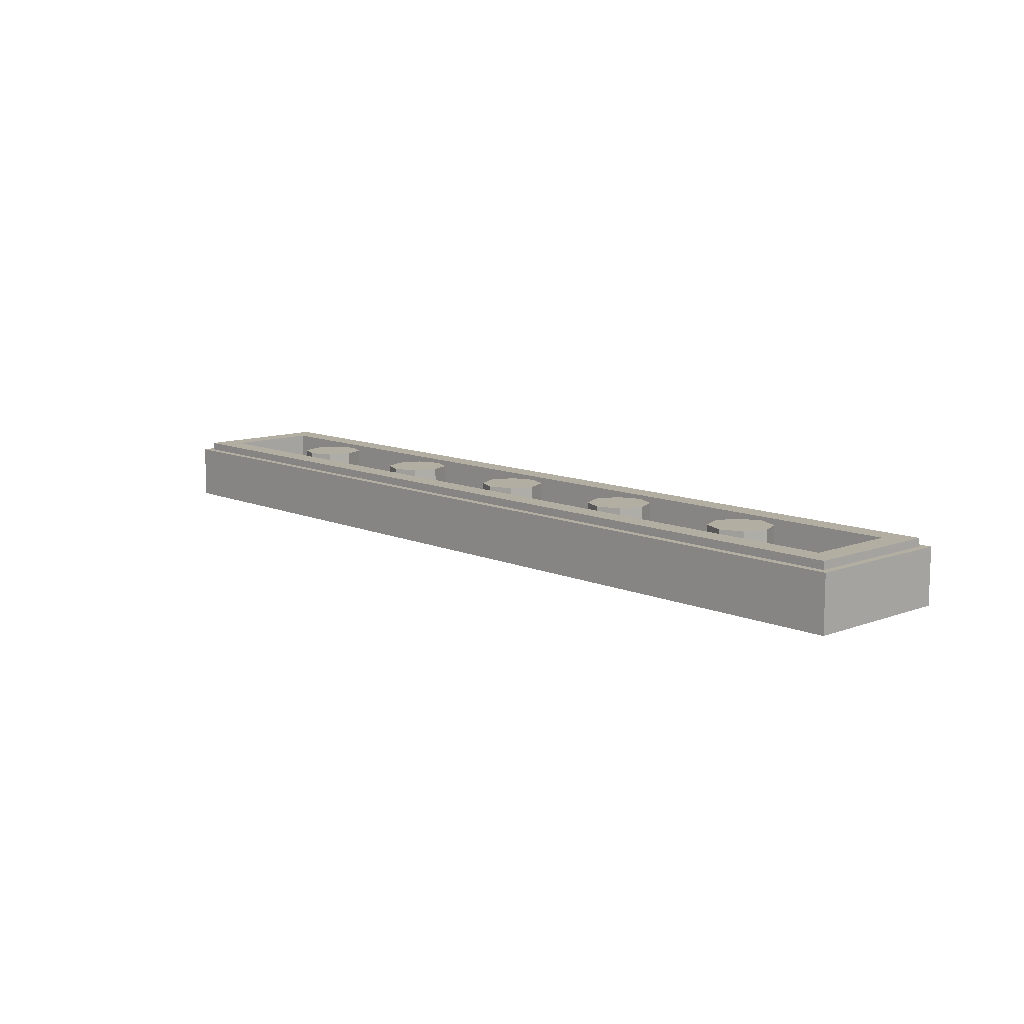
<metadata>
{"format":"obj","ext":"obj","renderer":"f3d","projection":"perspective","resolution":1024,"background":"white","views":[{"elev":10.8,"azim":46.9,"up":"+Y"}]}
</metadata>
<code>
v -2.95 0.35 0.45
v -2.95 0.4 0.45
v 2.95 0.4 0.45
v 2.95 0.35 0.45
v -2.95 0.35 -0.45
v -2.95 0.4 -0.45
v -2.95 0.4 0.45
v -2.95 0.35 0.45
v 2.95 0.35 -0.45
v 2.95 0.4 -0.45
v -2.95 0.4 -0.45
v -2.95 0.35 -0.45
v 2.95 0.35 0.45
v 2.95 0.4 0.45
v 2.95 0.4 -0.45
v 2.95 0.35 -0.45
v -3 0 0.5
v -3 0.35 0.5
v 3 0.35 0.5
v 3 0 0.5
v -3 0 -0.5
v -3 0.35 -0.5
v -3 0.35 0.5
v -3 0 0.5
v 3 0 -0.5
v 3 0.35 -0.5
v -3 0.35 -0.5
v -3 0 -0.5
v 3 0 0.5
v 3 0.35 0.5
v 3 0.35 -0.5
v 3 0 -0.5
v -2.8 0.2 0.3
v 2.8 0.2 0.3
v 2.8 0.2 -0.3
v -2.8 0.2 -0.3
v -2.8 0.2 0.3
v -2.8 0.4 0.3
v 2.8 0.4 0.3
v 2.8 0.2 0.3
v -2.8 0.2 -0.3
v -2.8 0.4 -0.3
v -2.8 0.4 0.3
v -2.8 0.2 0.3
v 2.8 0.2 -0.3
v 2.8 0.4 -0.3
v -2.8 0.4 -0.3
v -2.8 0.2 -0.3
v 2.8 0.2 0.3
v 2.8 0.4 0.3
v 2.8 0.4 -0.3
v 2.8 0.2 -0.3
v -2 0.4 0
v -1.8 0.4 0
v -1.859 0.4 -0.1414
v -2 0.4 0
v -1.859 0.4 -0.1414
v -2 0.4 -0.2
v -2 0.4 0
v -2 0.4 -0.2
v -2.141 0.4 -0.1414
v -2 0.4 0
v -2.141 0.4 -0.1414
v -2.2 0.4 0
v -2 0.4 0
v -2.2 0.4 0
v -2.141 0.4 0.1414
v -2 0.4 0
v -2.141 0.4 0.1414
v -2 0.4 0.2
v -2 0.4 0
v -2 0.4 0.2
v -1.859 0.4 0.1414
v -2 0.4 0
v -1.859 0.4 0.1414
v -1.8 0.4 0
v -1.859 0.4 -0.1414
v -1.8 0.4 0
v -1.8 0.2 0
v -1.859 0.2 -0.1414
v -2 0.4 -0.2
v -1.859 0.4 -0.1414
v -1.859 0.2 -0.1414
v -2 0.2 -0.2
v -2.141 0.4 -0.1414
v -2 0.4 -0.2
v -2 0.2 -0.2
v -2.141 0.2 -0.1414
v -2.2 0.4 0
v -2.141 0.4 -0.1414
v -2.141 0.2 -0.1414
v -2.2 0.2 0
v -2.141 0.4 0.1414
v -2.2 0.4 0
v -2.2 0.2 0
v -2.141 0.2 0.1414
v -2 0.4 0.2
v -2.141 0.4 0.1414
v -2.141 0.2 0.1414
v -2 0.2 0.2
v -1.859 0.4 0.1414
v -2 0.4 0.2
v -2 0.2 0.2
v -1.859 0.2 0.1414
v -1.8 0.4 0
v -1.859 0.4 0.1414
v -1.859 0.2 0.1414
v -1.8 0.2 0
v -1 0.4 0
v -0.8 0.4 0
v -0.8586 0.4 -0.1414
v -1 0.4 0
v -0.8586 0.4 -0.1414
v -1 0.4 -0.2
v -1 0.4 0
v -1 0.4 -0.2
v -1.141 0.4 -0.1414
v -1 0.4 0
v -1.141 0.4 -0.1414
v -1.2 0.4 0
v -1 0.4 0
v -1.2 0.4 0
v -1.141 0.4 0.1414
v -1 0.4 0
v -1.141 0.4 0.1414
v -1 0.4 0.2
v -1 0.4 0
v -1 0.4 0.2
v -0.8586 0.4 0.1414
v -1 0.4 0
v -0.8586 0.4 0.1414
v -0.8 0.4 0
v -0.8586 0.4 -0.1414
v -0.8 0.4 0
v -0.8 0.2 0
v -0.8586 0.2 -0.1414
v -1 0.4 -0.2
v -0.8586 0.4 -0.1414
v -0.8586 0.2 -0.1414
v -1 0.2 -0.2
v -1.141 0.4 -0.1414
v -1 0.4 -0.2
v -1 0.2 -0.2
v -1.141 0.2 -0.1414
v -1.2 0.4 0
v -1.141 0.4 -0.1414
v -1.141 0.2 -0.1414
v -1.2 0.2 0
v -1.141 0.4 0.1414
v -1.2 0.4 0
v -1.2 0.2 0
v -1.141 0.2 0.1414
v -1 0.4 0.2
v -1.141 0.4 0.1414
v -1.141 0.2 0.1414
v -1 0.2 0.2
v -0.8586 0.4 0.1414
v -1 0.4 0.2
v -1 0.2 0.2
v -0.8586 0.2 0.1414
v -0.8 0.4 0
v -0.8586 0.4 0.1414
v -0.8586 0.2 0.1414
v -0.8 0.2 0
v 0 0.4 0
v 0.2 0.4 0
v 0.1414 0.4 -0.1414
v 0 0.4 0
v 0.1414 0.4 -0.1414
v 0 0.4 -0.2
v 0 0.4 0
v 0 0.4 -0.2
v -0.1414 0.4 -0.1414
v 0 0.4 0
v -0.1414 0.4 -0.1414
v -0.2 0.4 0
v 0 0.4 0
v -0.2 0.4 0
v -0.1414 0.4 0.1414
v 0 0.4 0
v -0.1414 0.4 0.1414
v 0 0.4 0.2
v 0 0.4 0
v 0 0.4 0.2
v 0.1414 0.4 0.1414
v 0 0.4 0
v 0.1414 0.4 0.1414
v 0.2 0.4 0
v 0.1414 0.4 -0.1414
v 0.2 0.4 0
v 0.2 0.2 0
v 0.1414 0.2 -0.1414
v 0 0.4 -0.2
v 0.1414 0.4 -0.1414
v 0.1414 0.2 -0.1414
v 0 0.2 -0.2
v -0.1414 0.4 -0.1414
v 0 0.4 -0.2
v 0 0.2 -0.2
v -0.1414 0.2 -0.1414
v -0.2 0.4 0
v -0.1414 0.4 -0.1414
v -0.1414 0.2 -0.1414
v -0.2 0.2 0
v -0.1414 0.4 0.1414
v -0.2 0.4 0
v -0.2 0.2 0
v -0.1414 0.2 0.1414
v 0 0.4 0.2
v -0.1414 0.4 0.1414
v -0.1414 0.2 0.1414
v 0 0.2 0.2
v 0.1414 0.4 0.1414
v 0 0.4 0.2
v 0 0.2 0.2
v 0.1414 0.2 0.1414
v 0.2 0.4 0
v 0.1414 0.4 0.1414
v 0.1414 0.2 0.1414
v 0.2 0.2 0
v 1 0.4 0
v 1.2 0.4 0
v 1.141 0.4 -0.1414
v 1 0.4 0
v 1.141 0.4 -0.1414
v 1 0.4 -0.2
v 1 0.4 0
v 1 0.4 -0.2
v 0.8586 0.4 -0.1414
v 1 0.4 0
v 0.8586 0.4 -0.1414
v 0.8 0.4 0
v 1 0.4 0
v 0.8 0.4 0
v 0.8586 0.4 0.1414
v 1 0.4 0
v 0.8586 0.4 0.1414
v 1 0.4 0.2
v 1 0.4 0
v 1 0.4 0.2
v 1.141 0.4 0.1414
v 1 0.4 0
v 1.141 0.4 0.1414
v 1.2 0.4 0
v 1.141 0.4 -0.1414
v 1.2 0.4 0
v 1.2 0.2 0
v 1.141 0.2 -0.1414
v 1 0.4 -0.2
v 1.141 0.4 -0.1414
v 1.141 0.2 -0.1414
v 1 0.2 -0.2
v 0.8586 0.4 -0.1414
v 1 0.4 -0.2
v 1 0.2 -0.2
v 0.8586 0.2 -0.1414
v 0.8 0.4 0
v 0.8586 0.4 -0.1414
v 0.8586 0.2 -0.1414
v 0.8 0.2 0
v 0.8586 0.4 0.1414
v 0.8 0.4 0
v 0.8 0.2 0
v 0.8586 0.2 0.1414
v 1 0.4 0.2
v 0.8586 0.4 0.1414
v 0.8586 0.2 0.1414
v 1 0.2 0.2
v 1.141 0.4 0.1414
v 1 0.4 0.2
v 1 0.2 0.2
v 1.141 0.2 0.1414
v 1.2 0.4 0
v 1.141 0.4 0.1414
v 1.141 0.2 0.1414
v 1.2 0.2 0
v 2 0.4 0
v 2.2 0.4 0
v 2.141 0.4 -0.1414
v 2 0.4 0
v 2.141 0.4 -0.1414
v 2 0.4 -0.2
v 2 0.4 0
v 2 0.4 -0.2
v 1.859 0.4 -0.1414
v 2 0.4 0
v 1.859 0.4 -0.1414
v 1.8 0.4 0
v 2 0.4 0
v 1.8 0.4 0
v 1.859 0.4 0.1414
v 2 0.4 0
v 1.859 0.4 0.1414
v 2 0.4 0.2
v 2 0.4 0
v 2 0.4 0.2
v 2.141 0.4 0.1414
v 2 0.4 0
v 2.141 0.4 0.1414
v 2.2 0.4 0
v 2.141 0.4 -0.1414
v 2.2 0.4 0
v 2.2 0.2 0
v 2.141 0.2 -0.1414
v 2 0.4 -0.2
v 2.141 0.4 -0.1414
v 2.141 0.2 -0.1414
v 2 0.2 -0.2
v 1.859 0.4 -0.1414
v 2 0.4 -0.2
v 2 0.2 -0.2
v 1.859 0.2 -0.1414
v 1.8 0.4 0
v 1.859 0.4 -0.1414
v 1.859 0.2 -0.1414
v 1.8 0.2 0
v 1.859 0.4 0.1414
v 1.8 0.4 0
v 1.8 0.2 0
v 1.859 0.2 0.1414
v 2 0.4 0.2
v 1.859 0.4 0.1414
v 1.859 0.2 0.1414
v 2 0.2 0.2
v 2.141 0.4 0.1414
v 2 0.4 0.2
v 2 0.2 0.2
v 2.141 0.2 0.1414
v 2.2 0.4 0
v 2.141 0.4 0.1414
v 2.141 0.2 0.1414
v 2.2 0.2 0
v 2.95 0.4 0.45
v 2.8 0.4 0.3
v -2.8 0.4 0.3
v -2.95 0.4 0.45
v -2.95 0.4 0.45
v -2.8 0.4 0.3
v -2.8 0.4 -0.3
v -2.95 0.4 -0.45
v -2.95 0.4 -0.45
v -2.8 0.4 -0.3
v 2.8 0.4 -0.3
v 2.95 0.4 -0.45
v 2.95 0.4 -0.45
v 2.8 0.4 -0.3
v 2.8 0.4 0.3
v 2.95 0.4 0.45
v 3 0.35 0.5
v 2.95 0.35 0.45
v -2.95 0.35 0.45
v -3 0.35 0.5
v -3 0.35 0.5
v -2.95 0.35 0.45
v -2.95 0.35 -0.45
v -3 0.35 -0.5
v -3 0.35 -0.5
v -2.95 0.35 -0.45
v 2.95 0.35 -0.45
v 3 0.35 -0.5
v 3 0.35 -0.5
v 2.95 0.35 -0.45
v 2.95 0.35 0.45
v 3 0.35 0.5
v -2.71 0 -0.215
v -2.71 0 -0.305
v -2.2 0 -0.305
v -2.2 0 -0.215
v -2.2 0 -0.215
v -2.2 0 -0.305
v -2.15 0 -0.3
v -2.16 0 -0.21
v -2.16 0 -0.21
v -2.15 0 -0.3
v -2.105 0 -0.28
v -2.135 0 -0.195
v -2.135 0 -0.195
v -2.105 0 -0.28
v -2.065 0 -0.25
v -2.11 0 -0.17
v -2.11 0 -0.17
v -2.065 0 -0.25
v -2.025 0 -0.21
v -2.085 0 -0.135
v -2.085 0 -0.135
v -2.025 0 -0.21
v -2 0 -0.165
v -2.075 0 -0.11
v -2.075 0 -0.11
v -2 0 -0.165
v -1.985 0 -0.12
v -2.065 0 -0.065
v -2.065 0 -0.065
v -1.985 0 -0.12
v -1.975 0 -0.07
v -1.975 0 -0.015
v -2.2 0 0.22
v -2.71 0 0.22
v -2.71 0 0.13
v -2.2 0 0.13
v -2.15 0 0.215
v -2.2 0 0.22
v -2.2 0 0.13
v -2.16 0 0.125
v -2.105 0 0.195
v -2.15 0 0.215
v -2.16 0 0.125
v -2.135 0 0.11
v -2.065 0 0.165
v -2.105 0 0.195
v -2.135 0 0.11
v -2.11 0 0.085
v -2.025 0 0.125
v -2.065 0 0.165
v -2.11 0 0.085
v -2.085 0 0.05
v -2 0 0.08
v -2.025 0 0.125
v -2.085 0 0.05
v -2.075 0 0.025
v -1.985 0 0.035
v -2 0 0.08
v -2.075 0 0.025
v -2.065 0 -0.02
v -1.975 0 -0.015
v -1.985 0 0.035
v -2.065 0 -0.02
v -2.065 0 -0.065
v -1.05 0 -0.29
v -1.05 0 -0.195
v -1.63 0 -0.195
v -1.815 0 -0.29
v -1.815 0 -0.175
v -1.815 0 -0.29
v -1.63 0 -0.195
v -1.21 0 0.125
v -1.21 0 0.125
v -1.63 0 -0.195
v -1.05 0 0.105
v -1.05 0 0.215
v -1.815 0 0.125
v -1.21 0 0.125
v -1.05 0 0.215
v -1.815 0 0.215
v -0.855 0 0.02
v -0.855 0 -0.075
v -0.09 0 -0.075
v -0.09 0 0.02
v 0.085 0 -0.285
v 0.18 0 -0.285
v 0.18 0 -0.06
v 0.18 0 0.025
v 0.18 0 0.25
v 0.085 0 0.25
v 0.085 0 -0.285
v 0.18 0 0.025
v 0.085 0 -0.285
v 0.18 0 -0.06
v 0.18 0 0.025
v 0.18 0 -0.06
v 0.855 0 -0.06
v 0.855 0 0.025
v 1.02 0 0.25
v 1.02 0 -0.275
v 1.12 0 -0.185
v 1.12 0 0.25
v 1.37 0 0.25
v 1.37 0 -0.185
v 1.47 0 -0.185
v 1.47 0 0.25
v 1.725 0 0.25
v 1.725 0 -0.185
v 1.825 0 -0.275
v 1.825 0 0.25
v 1.725 0 -0.185
v 1.47 0 -0.185
v 1.825 0 -0.275
v 1.825 0 -0.275
v 1.47 0 -0.185
v 1.37 0 -0.185
v 1.02 0 -0.275
v 1.02 0 -0.275
v 1.37 0 -0.185
v 1.12 0 -0.185
v 1.955 0 0.08
v 1.955 0 -0.27
v 2.05 0 -0.18
v 2.05 0 0.07
v 1.96 0 0.125
v 1.955 0 0.08
v 2.05 0 0.07
v 2.055 0 0.105
v 1.975 0 0.16
v 1.96 0 0.125
v 2.055 0 0.105
v 2.065 0 0.13
v 2 0 0.195
v 1.975 0 0.16
v 2.065 0 0.13
v 2.085 0 0.15
v 2.03 0 0.22
v 2 0 0.195
v 2.085 0 0.15
v 2.065 0 0.24
v 2.065 0 0.24
v 2.085 0 0.15
v 2.105 0 0.16
v 2.105 0 0.25
v 2.105 0 0.25
v 2.105 0 0.16
v 2.135 0 0.165
v 2.66 0 -0.18
v 2.755 0 -0.27
v 2.755 0 0.08
v 2.66 0 0.07
v 2.66 0 0.07
v 2.755 0 0.08
v 2.75 0 0.125
v 2.655 0 0.105
v 2.655 0 0.105
v 2.75 0 0.125
v 2.735 0 0.16
v 2.645 0 0.13
v 2.645 0 0.13
v 2.735 0 0.16
v 2.71 0 0.195
v 2.625 0 0.15
v 2.625 0 0.15
v 2.71 0 0.195
v 2.68 0 0.22
v 2.645 0 0.24
v 2.605 0 0.16
v 2.625 0 0.15
v 2.645 0 0.24
v 2.605 0 0.25
v 2.575 0 0.165
v 2.605 0 0.16
v 2.605 0 0.25
v 2.105 0 0.25
v 2.575 0 0.165
v 2.105 0 0.25
v 2.135 0 0.165
v 1.955 0 -0.27
v 2.755 0 -0.27
v 2.66 0 -0.18
v 2.05 0 -0.18
v -3 0 -0.5
v -2.71 0 -0.305
v -2.71 0 -0.215
v -3 0 -0.5
v -2.71 0 -0.215
v -2.71 0 0.13
v -3 0 0.5
v -2.71 0 0.13
v -2.71 0 0.22
v -3 0 0.5
v -3 0 0.5
v -2.71 0 0.22
v -2.2 0 0.22
v -1.5 0 0.5
v -2.2 0 -0.305
v -2.71 0 -0.305
v -3 0 -0.5
v -1.5 0 -0.5
v 2.755 0 0.08
v 2.755 0 -0.27
v 3 0 -0.5
v 3 0 0.5
v 2.75 0 0.125
v 2.755 0 0.08
v 3 0 0.5
v 2.735 0 0.16
v 2.75 0 0.125
v 3 0 0.5
v 2.71 0 0.195
v 2.735 0 0.16
v 3 0 0.5
v 2.68 0 0.22
v 2.71 0 0.195
v 3 0 0.5
v 2.645 0 0.24
v 2.68 0 0.22
v 3 0 0.5
v 2.605 0 0.25
v 2.645 0 0.24
v 3 0 0.5
v 2.05 0 0.07
v 2.05 0 -0.18
v 2.66 0 -0.18
v 2.66 0 0.07
v 2.055 0 0.105
v 2.05 0 0.07
v 2.66 0 0.07
v 2.655 0 0.105
v 2.055 0 0.105
v 2.655 0 0.105
v 2.645 0 0.13
v 2.065 0 0.13
v 2.085 0 0.15
v 2.065 0 0.13
v 2.645 0 0.13
v 2.625 0 0.15
v 2.085 0 0.15
v 2.625 0 0.15
v 2.605 0 0.16
v 2.105 0 0.16
v 2.135 0 0.165
v 2.105 0 0.16
v 2.605 0 0.16
v 2.575 0 0.165
v 3 0 -0.5
v 2.755 0 -0.27
v 1.955 0 -0.27
v 1.5 0 -0.5
v -1.5 0 -0.5
v -2.15 0 -0.3
v -2.2 0 -0.305
v -1.5 0 -0.5
v -2.105 0 -0.28
v -2.15 0 -0.3
v -2.065 0 -0.25
v -2.105 0 -0.28
v -1.5 0 -0.5
v -1.815 0 -0.29
v -2.025 0 -0.21
v -2.065 0 -0.25
v -1.815 0 -0.29
v -1.815 0 -0.175
v -2.025 0 -0.21
v -1.815 0 -0.175
v -2 0 -0.165
v -2 0 -0.165
v -1.815 0 -0.175
v -1.985 0 -0.12
v -1.975 0 -0.07
v -1.985 0 -0.12
v -1.815 0 -0.175
v -1.815 0 0.125
v -1.975 0 -0.07
v -1.815 0 0.125
v -1.975 0 -0.015
v -1.975 0 -0.015
v -1.815 0 0.125
v -1.985 0 0.035
v -2 0 0.08
v -1.985 0 0.035
v -1.815 0 0.125
v -1.815 0 0.215
v -1.815 0 0.215
v -2.025 0 0.125
v -2 0 0.08
v -1.815 0 0.215
v -2.065 0 0.165
v -2.025 0 0.125
v -2.105 0 0.195
v -2.065 0 0.165
v -1.815 0 0.215
v -1.5 0 0.5
v -2.15 0 0.215
v -2.105 0 0.195
v -1.5 0 0.5
v -2.2 0 0.22
v -2.15 0 0.215
v -1.5 0 0.5
v -2.71 0 0.13
v -2.71 0 -0.215
v -2.2 0 -0.215
v -2.2 0 0.13
v -2.16 0 0.125
v -2.2 0 0.13
v -2.2 0 -0.215
v -2.16 0 -0.21
v -2.16 0 0.125
v -2.16 0 -0.21
v -2.135 0 -0.195
v -2.135 0 0.11
v -2.11 0 0.085
v -2.135 0 0.11
v -2.135 0 -0.195
v -2.11 0 -0.17
v -2.11 0 0.085
v -2.11 0 -0.17
v -2.085 0 -0.135
v -2.085 0 0.05
v -2.075 0 0.025
v -2.085 0 0.05
v -2.085 0 -0.135
v -2.075 0 -0.11
v -2.075 0 0.025
v -2.075 0 -0.11
v -2.065 0 -0.065
v -2.065 0 -0.02
v -1.815 0 0.125
v -1.815 0 -0.175
v -1.21 0 0.125
v -1.05 0 0.105
v -1.63 0 -0.195
v -1.05 0 -0.195
v -0.855 0 0.02
v -1.05 0 -0.29
v -1.815 0 -0.29
v -1.5 0 -0.5
v -0.5 0 -0.5
v -1.5 0 0.5
v -1.815 0 0.215
v -1.05 0 0.215
v -0.5 0 0.5
v -1.05 0 -0.29
v -0.5 0 -0.5
v -0.855 0 -0.075
v -1.05 0 -0.195
v -0.855 0 0.02
v -1.05 0 -0.195
v -0.855 0 -0.075
v -1.05 0 0.215
v -1.05 0 0.105
v -0.855 0 0.02
v -0.5 0 0.5
v -0.5 0 0.5
v -0.855 0 0.02
v -0.09 0 0.02
v 0.085 0 0.25
v -0.09 0 -0.075
v -0.855 0 -0.075
v -0.5 0 -0.5
v 0.085 0 -0.285
v -0.09 0 0.02
v -0.09 0 -0.075
v 0.085 0 -0.285
v 0.085 0 0.25
v 0.5 0 -0.5
v 0.18 0 -0.285
v 0.085 0 -0.285
v -0.5 0 -0.5
v 0.085 0 0.25
v 0.18 0 0.25
v 0.5 0 0.5
v -0.5 0 0.5
v 0.18 0 -0.06
v 0.18 0 -0.285
v 0.5 0 -0.5
v 0.855 0 -0.06
v 0.18 0 0.25
v 0.18 0 0.025
v 0.855 0 0.025
v 0.5 0 0.5
v 0.5 0 -0.5
v 1.02 0 -0.275
v 0.855 0 -0.06
v 0.855 0 0.025
v 0.855 0 -0.06
v 1.02 0 -0.275
v 1.02 0 0.25
v 0.855 0 0.025
v 1.02 0 0.25
v 0.5 0 0.5
v 0.5 0 0.5
v 1.02 0 0.25
v 1.12 0 0.25
v 1.5 0 0.5
v 1.5 0 0.5
v 1.12 0 0.25
v 1.37 0 0.25
v 1.5 0 0.5
v 1.37 0 0.25
v 1.47 0 0.25
v 1.725 0 0.25
v 1.5 0 0.5
v 1.47 0 0.25
v 1.725 0 -0.185
v 1.725 0 0.25
v 1.825 0 0.25
v 1.5 0 0.5
v 1.12 0 0.25
v 1.12 0 -0.185
v 1.37 0 -0.185
v 1.37 0 0.25
v 1.725 0 -0.185
v 1.47 0 0.25
v 1.47 0 -0.185
v 1.02 0 -0.275
v 0.5 0 -0.5
v 1.5 0 -0.5
v 1.825 0 -0.275
v 1.825 0 -0.275
v 1.5 0 -0.5
v 1.955 0 -0.27
v 1.825 0 -0.275
v 1.955 0 -0.27
v 1.955 0 0.08
v 1.825 0 0.25
v 1.96 0 0.125
v 1.825 0 0.25
v 1.955 0 0.08
v 1.975 0 0.16
v 1.825 0 0.25
v 1.96 0 0.125
v 2 0 0.195
v 1.825 0 0.25
v 1.975 0 0.16
v 2.03 0 0.22
v 1.825 0 0.25
v 2 0 0.195
v 1.825 0 0.25
v 2.03 0 0.22
v 2.065 0 0.24
v 1.5 0 0.5
v 1.5 0 0.5
v 2.065 0 0.24
v 2.105 0 0.25
v 3 0 0.5
v 2.605 0 0.25
v 3 0 0.5
v 2.105 0 0.25
g mesh5026128
f 1 3 2
f 3 1 4
f 5 7 6
f 7 5 8
f 9 11 10
f 11 9 12
f 13 15 14
f 15 13 16
g mesh5026130
f 17 19 18
f 19 17 20
f 21 23 22
f 23 21 24
f 25 27 26
f 27 25 28
f 29 31 30
f 31 29 32
g mesh5026132
f 33 34 35
f 35 36 33
f 37 38 39
f 39 40 37
f 41 42 43
f 43 44 41
f 45 46 47
f 47 48 45
f 49 50 51
f 51 52 49
g mesh5026138
f 53 54 55
f 56 57 58
f 59 60 61
f 62 63 64
f 65 66 67
f 68 69 70
f 71 72 73
f 74 75 76
g mesh5026140
f 77 78 79
f 79 80 77
f 81 82 83
f 83 84 81
f 85 86 87
f 87 88 85
f 89 90 91
f 91 92 89
f 93 94 95
f 95 96 93
f 97 98 99
f 99 100 97
f 101 102 103
f 103 104 101
f 105 106 107
f 107 108 105
g mesh5026146
f 109 110 111
f 112 113 114
f 115 116 117
f 118 119 120
f 121 122 123
f 124 125 126
f 127 128 129
f 130 131 132
g mesh5026148
f 133 134 135
f 135 136 133
f 137 138 139
f 139 140 137
f 141 142 143
f 143 144 141
f 145 146 147
f 147 148 145
f 149 150 151
f 151 152 149
f 153 154 155
f 155 156 153
f 157 158 159
f 159 160 157
f 161 162 163
f 163 164 161
g mesh5026154
f 165 166 167
f 168 169 170
f 171 172 173
f 174 175 176
f 177 178 179
f 180 181 182
f 183 184 185
f 186 187 188
g mesh5026156
f 189 190 191
f 191 192 189
f 193 194 195
f 195 196 193
f 197 198 199
f 199 200 197
f 201 202 203
f 203 204 201
f 205 206 207
f 207 208 205
f 209 210 211
f 211 212 209
f 213 214 215
f 215 216 213
f 217 218 219
f 219 220 217
g mesh5026162
f 221 222 223
f 224 225 226
f 227 228 229
f 230 231 232
f 233 234 235
f 236 237 238
f 239 240 241
f 242 243 244
g mesh5026164
f 245 246 247
f 247 248 245
f 249 250 251
f 251 252 249
f 253 254 255
f 255 256 253
f 257 258 259
f 259 260 257
f 261 262 263
f 263 264 261
f 265 266 267
f 267 268 265
f 269 270 271
f 271 272 269
f 273 274 275
f 275 276 273
g mesh5026170
f 277 278 279
f 280 281 282
f 283 284 285
f 286 287 288
f 289 290 291
f 292 293 294
f 295 296 297
f 298 299 300
g mesh5026172
f 301 302 303
f 303 304 301
f 305 306 307
f 307 308 305
f 309 310 311
f 311 312 309
f 313 314 315
f 315 316 313
f 317 318 319
f 319 320 317
f 321 322 323
f 323 324 321
f 325 326 327
f 327 328 325
f 329 330 331
f 331 332 329
f 333 334 335
f 335 336 333
f 337 338 339
f 339 340 337
f 341 342 343
f 343 344 341
f 345 346 347
f 347 348 345
f 349 350 351
f 351 352 349
f 353 354 355
f 355 356 353
f 357 358 359
f 359 360 357
f 361 362 363
f 363 364 361
g mesh5026177
f 365 366 367
f 367 368 365
f 369 370 371
f 371 372 369
f 373 374 375
f 375 376 373
f 377 378 379
f 379 380 377
f 381 382 383
f 383 384 381
f 385 386 387
f 387 388 385
f 389 390 391
f 391 392 389
f 393 394 395
f 395 396 393
f 397 398 399
f 399 400 397
f 401 402 403
f 403 404 401
f 405 406 407
f 407 408 405
f 409 410 411
f 411 412 409
f 413 414 415
f 415 416 413
f 417 418 419
f 419 420 417
f 421 422 423
f 423 424 421
f 425 426 427
f 427 428 425
f 429 430 431
f 431 432 429
f 433 434 435
f 435 436 433
f 437 438 439
f 439 440 437
f 441 442 443
f 443 444 441
f 445 446 447
f 447 448 445
f 449 450 451
f 452 453 454
f 454 455 452
f 456 457 458
f 459 460 461
f 461 462 459
f 463 464 465
f 465 466 463
f 467 468 469
f 469 470 467
f 471 472 473
f 473 474 471
f 475 476 477
f 478 479 480
f 480 481 478
f 482 483 484
f 485 486 487
f 487 488 485
f 489 490 491
f 491 492 489
f 493 494 495
f 495 496 493
f 497 498 499
f 499 500 497
f 501 502 503
f 503 504 501
f 505 506 507
f 507 508 505
f 509 510 511
f 512 513 514
f 514 515 512
f 516 517 518
f 518 519 516
f 520 521 522
f 522 523 520
f 524 525 526
f 526 527 524
f 528 529 530
f 530 531 528
f 532 533 534
f 534 535 532
f 536 537 538
f 538 539 536
f 540 541 542
f 543 544 545
f 545 546 543
f 547 548 549
f 550 551 552
f 552 553 550
f 554 555 556
f 557 558 559
f 559 560 557
f 561 562 563
f 563 564 561
f 565 566 567
f 567 568 565
f 569 570 571
f 572 573 574
f 575 576 577
f 578 579 580
f 581 582 583
f 584 585 586
f 587 588 589
f 589 590 587
f 591 592 593
f 593 594 591
f 595 596 597
f 597 598 595
f 599 600 601
f 601 602 599
f 603 604 605
f 605 606 603
f 607 608 609
f 609 610 607
f 611 612 613
f 613 614 611
f 615 616 617
f 618 619 620
f 621 622 623
f 623 624 621
f 625 626 627
f 627 628 625
f 629 630 631
f 632 633 634
f 635 636 637
f 637 638 635
f 639 640 641
f 642 643 644
f 645 646 647
f 647 648 645
f 649 650 651
f 652 653 654
f 655 656 657
f 657 658 655
f 659 660 661
f 662 663 664
f 665 666 667
f 667 668 665
f 669 670 671
f 671 672 669
f 673 674 675
f 675 676 673
f 677 678 679
f 679 680 677
f 681 682 683
f 683 684 681
f 685 686 687
f 687 688 685
f 689 690 691
f 691 692 689
f 693 694 695
f 696 697 698
f 698 699 696
f 700 701 702
f 702 703 700
f 704 705 706
f 706 707 704
f 708 709 710
f 710 711 708
f 712 713 714
f 715 716 717
f 717 718 715
f 719 720 721
f 721 722 719
f 723 724 725
f 725 726 723
f 727 728 729
f 729 730 727
f 731 732 733
f 733 734 731
f 735 736 737
f 737 738 735
f 739 740 741
f 741 742 739
f 743 744 745
f 745 746 743
f 747 748 749
f 750 751 752
f 752 753 750
f 754 755 756
f 757 758 759
f 759 760 757
f 761 762 763
f 764 765 766
f 767 768 769
f 769 770 767
f 771 772 773
f 774 775 776
f 776 777 774
f 778 779 780
f 781 782 783
f 783 784 781
f 785 786 787
f 788 789 790
f 790 791 788
f 792 793 794
f 795 796 797
f 798 799 800
f 801 802 803
f 804 805 806
f 806 807 804
f 808 809 810
f 810 811 808
f 812 813 814

</code>
